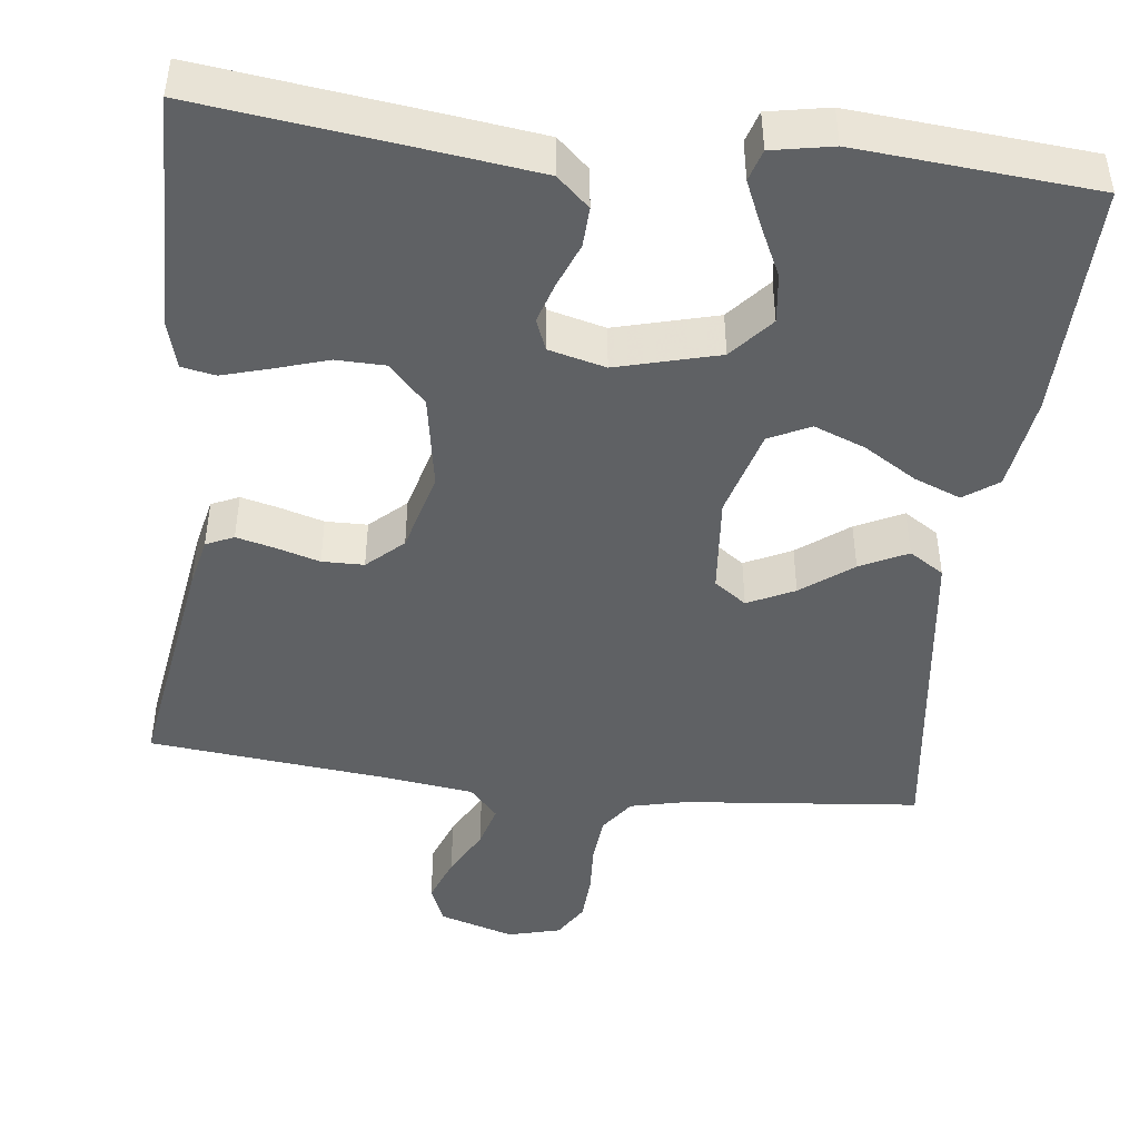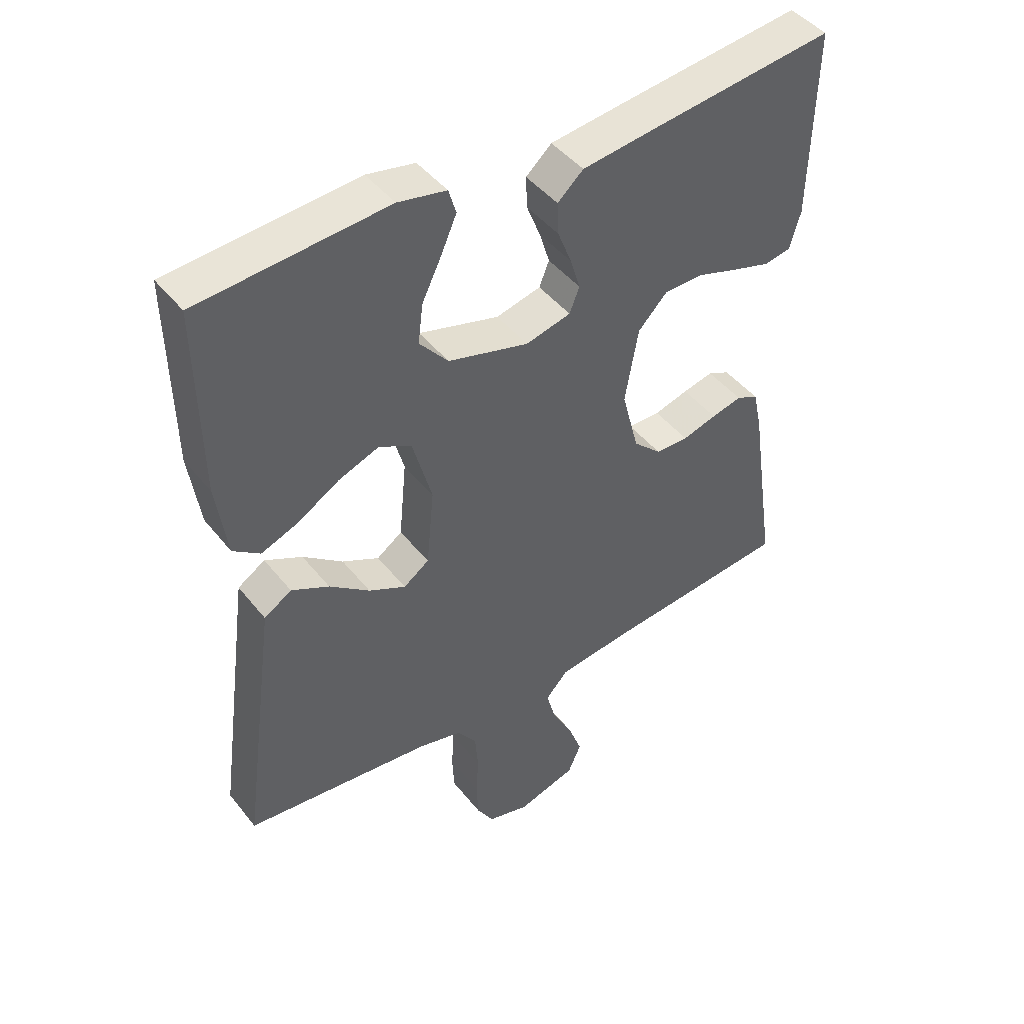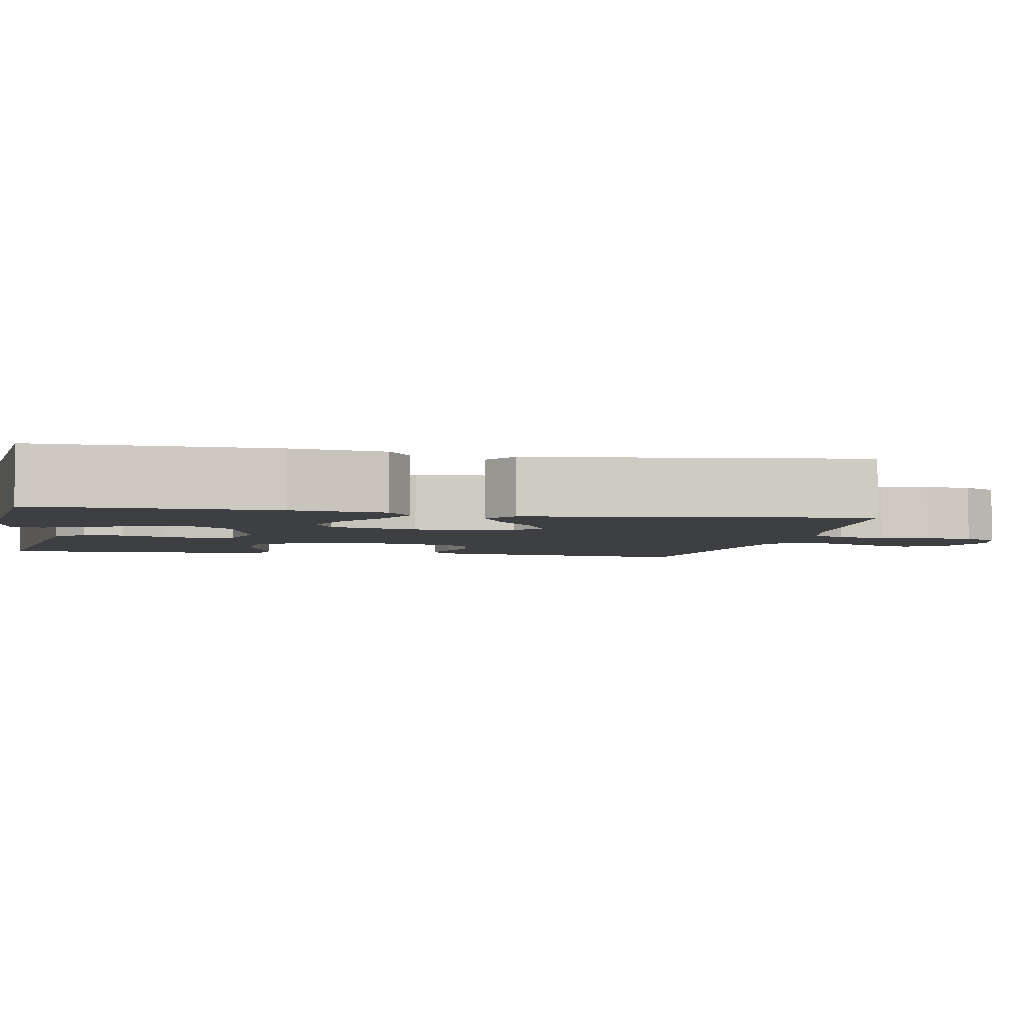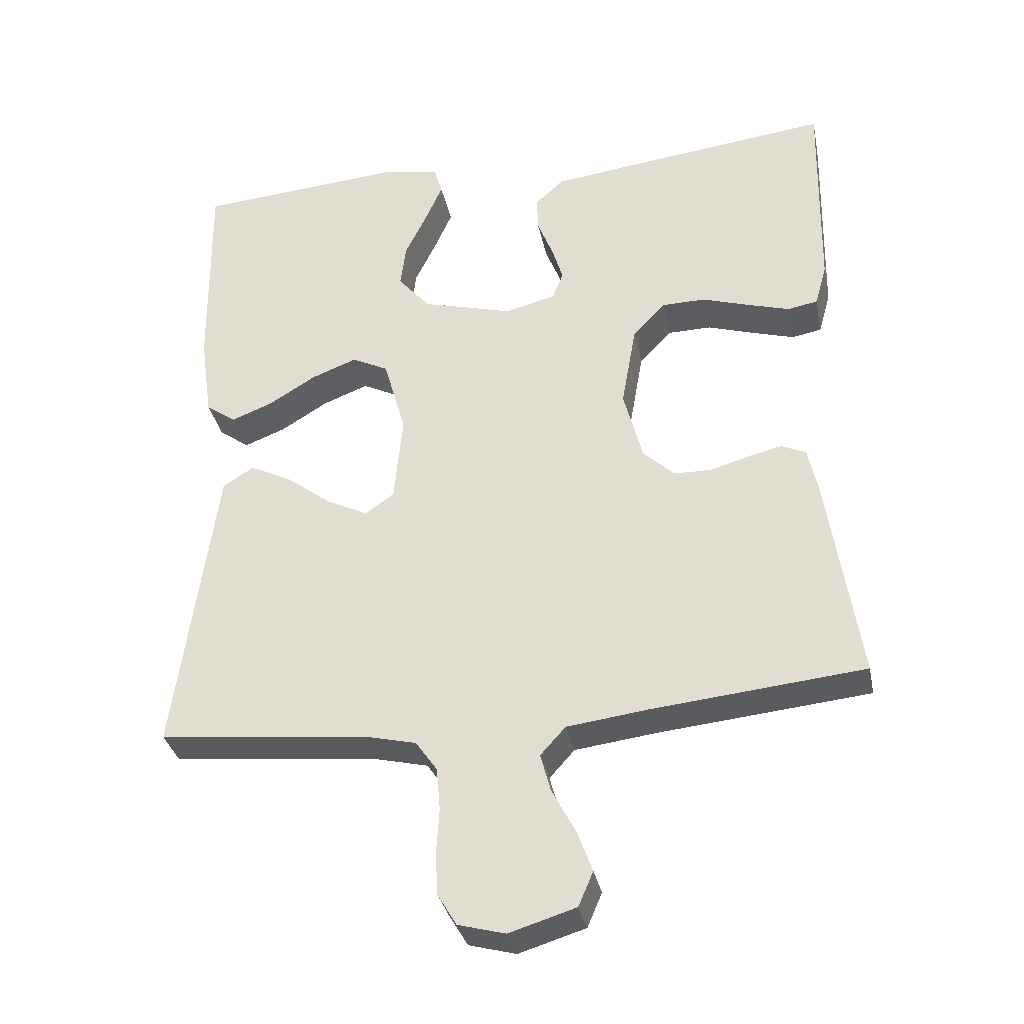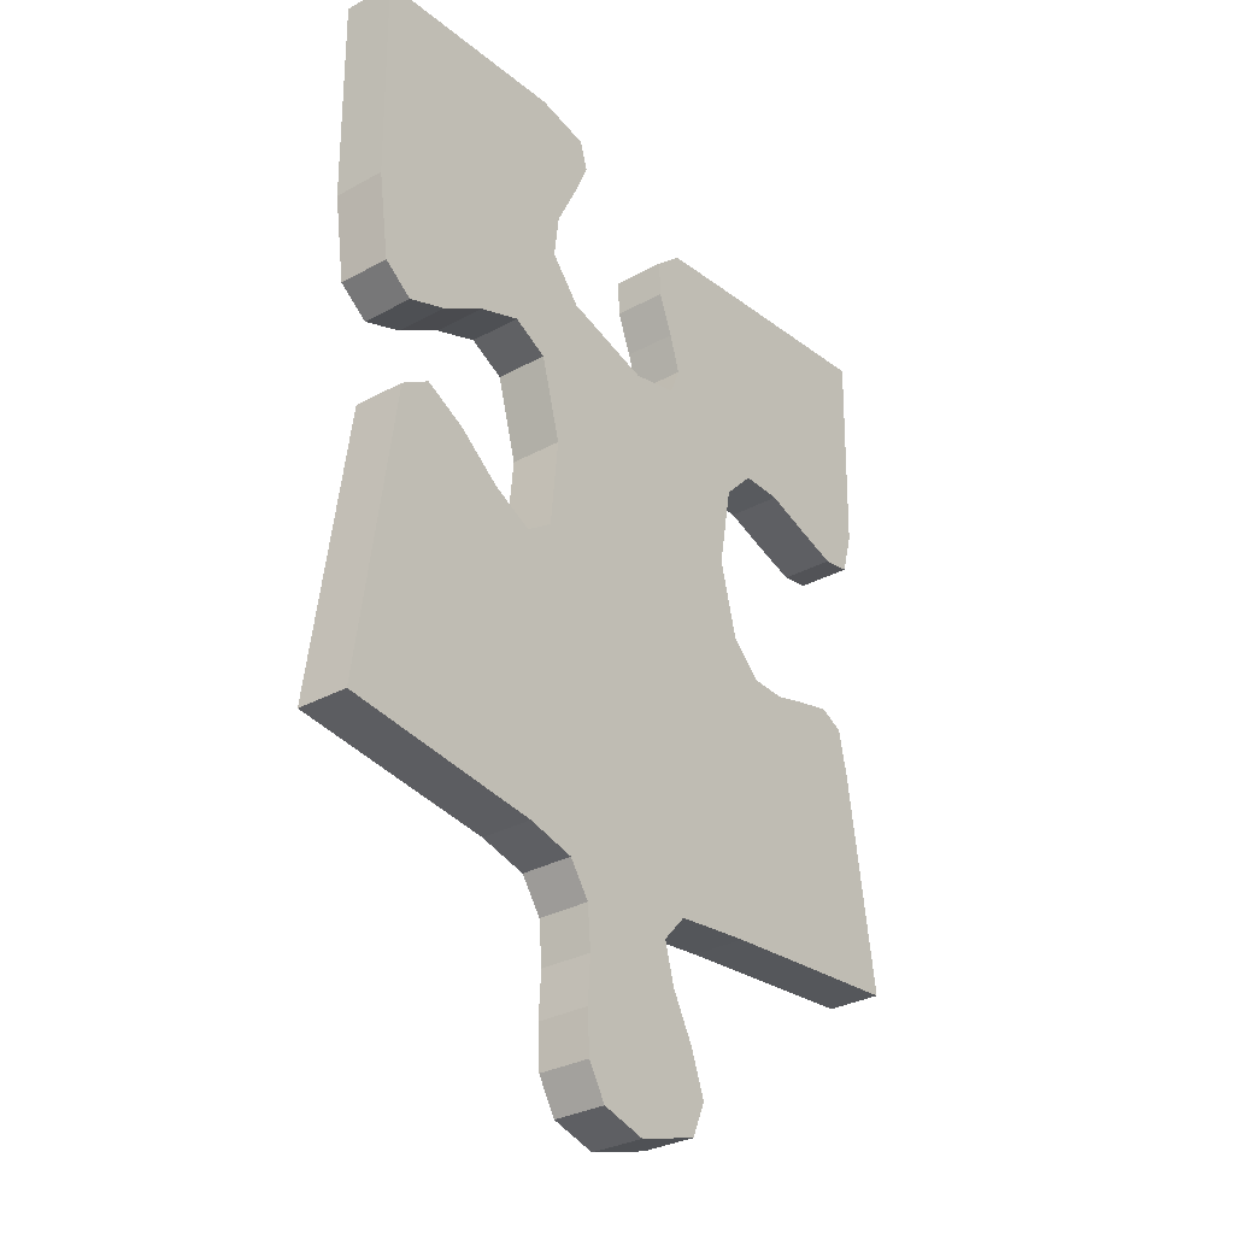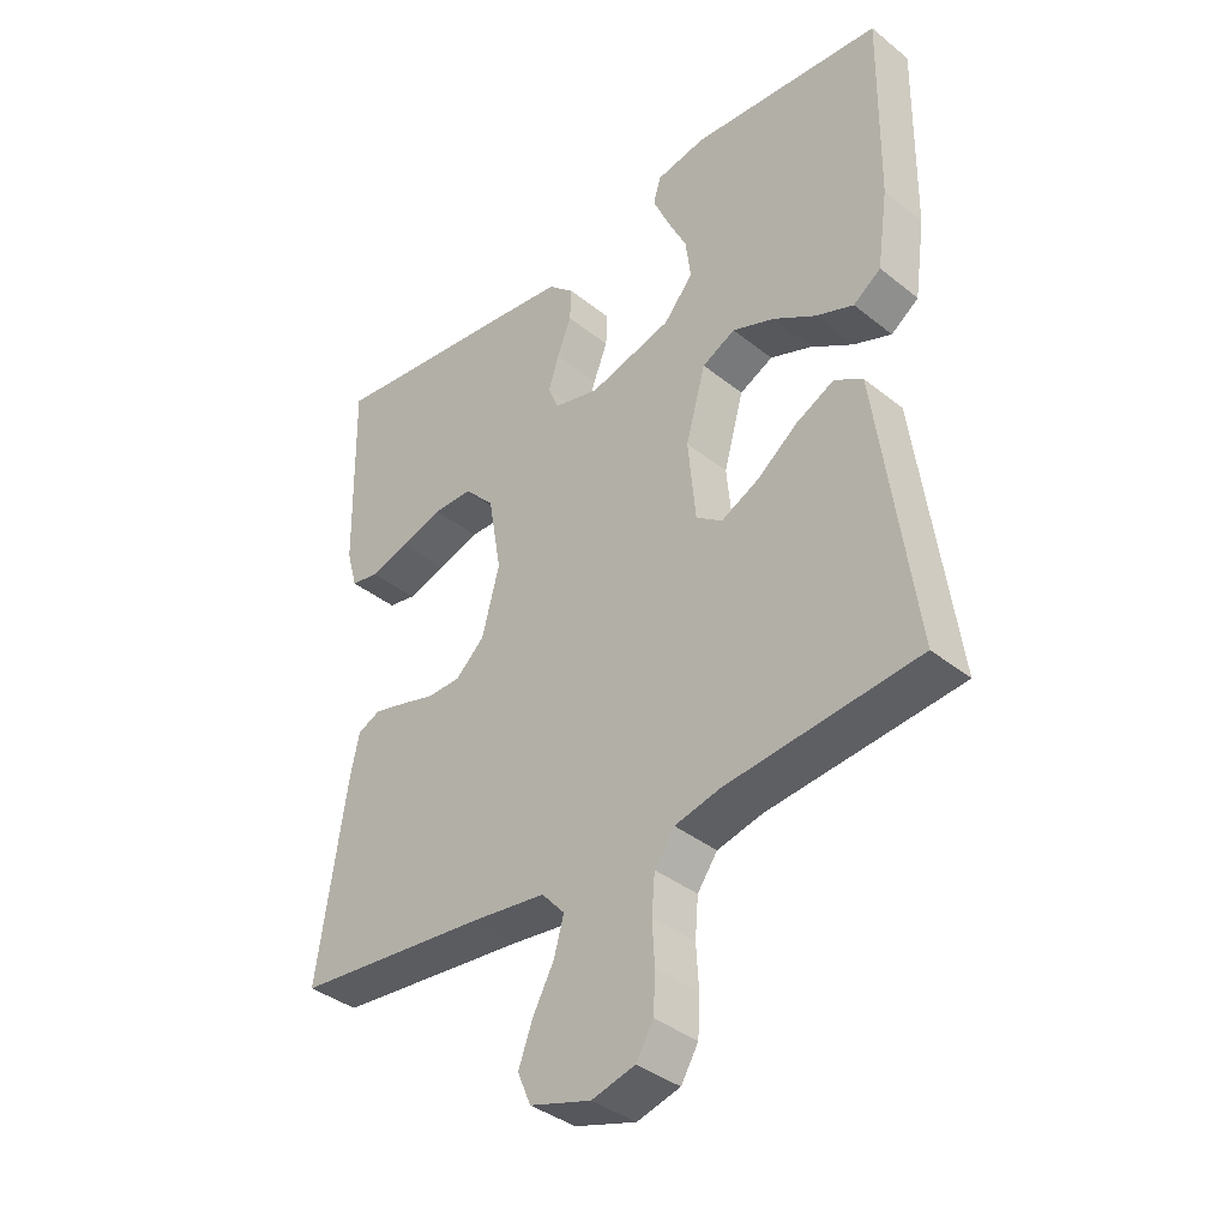
<metadata>
{"format":"obj","ext":"obj","renderer":"f3d","projection":"perspective","resolution":1024,"background":"white","views":[{"elev":-45.5,"azim":-7.0,"up":"+Y"},{"elev":45.2,"azim":144.2,"up":"+Z"},{"elev":-3.8,"azim":78.8,"up":"+Y"},{"elev":-33.6,"azim":-168.6,"up":"+Z"},{"elev":-31.6,"azim":127.8,"up":"+Z"},{"elev":-38.0,"azim":44.7,"up":"+Z"}]}
</metadata>
<code>
v -0.5 0.07 0.5
v -0.2 0.07 0.464
v -0.089 0.07 0.45
v -0.048 0.07 0.413
v -0.05 0.07 0.362
v -0.072 0.07 0.306
v -0.088 0.07 0.254
v -0.072 0.07 0.214
v 0 0.07 0.196
v 0.129 0.07 0.231
v 0.175 0.07 0.285
v 0.167 0.07 0.348
v 0.136 0.07 0.412
v 0.111 0.07 0.469
v 0.123 0.07 0.509
v 0.2 0.07 0.524
v 0.5 0.07 0.5
v 0.496 0.07 0.2
v 0.479 0.07 0.08
v 0.436 0.07 0.049
v 0.377 0.07 0.072
v 0.31 0.07 0.113
v 0.245 0.07 0.138
v 0.193 0.07 0.112
v 0.162 0.07 0
v 0.174 0.07 -0.126
v 0.215 0.07 -0.155
v 0.274 0.07 -0.126
v 0.338 0.07 -0.077
v 0.398 0.07 -0.047
v 0.442 0.07 -0.075
v 0.459 0.07 -0.2
v 0.5 0.07 -0.5
v 0.2 0.07 -0.531
v 0.129 0.07 -0.548
v 0.098 0.07 -0.592
v 0.093 0.07 -0.652
v 0.097 0.07 -0.717
v 0.094 0.07 -0.777
v 0.067 0.07 -0.822
v 0 0.07 -0.84
v -0.095 0.07 -0.811
v -0.116 0.07 -0.762
v -0.094 0.07 -0.702
v -0.061 0.07 -0.64
v -0.046 0.07 -0.585
v -0.082 0.07 -0.545
v -0.2 0.07 -0.53
v -0.5 0.07 -0.5
v -0.455 0.07 -0.2
v -0.441 0.07 -0.135
v -0.406 0.07 -0.119
v -0.357 0.07 -0.131
v -0.302 0.07 -0.147
v -0.249 0.07 -0.146
v -0.204 0.07 -0.104
v -0.177 0.07 0
v -0.198 0.07 0.12
v -0.245 0.07 0.169
v -0.307 0.07 0.17
v -0.373 0.07 0.149
v -0.434 0.07 0.131
v -0.477 0.07 0.139
v -0.494 0.07 0.2
v -0.5 0 0.5
v -0.2 0 0.464
v -0.089 0 0.45
v -0.048 0 0.413
v -0.05 0 0.362
v -0.072 0 0.306
v -0.088 0 0.254
v -0.072 0 0.214
v 0 0 0.196
v 0.129 0 0.231
v 0.175 0 0.285
v 0.167 0 0.348
v 0.136 0 0.412
v 0.111 0 0.469
v 0.123 0 0.509
v 0.2 0 0.524
v 0.5 0 0.5
v 0.496 0 0.2
v 0.479 0 0.08
v 0.436 0 0.049
v 0.377 0 0.072
v 0.31 0 0.113
v 0.245 0 0.138
v 0.193 0 0.112
v 0.162 0 0
v 0.174 0 -0.126
v 0.215 0 -0.155
v 0.274 0 -0.126
v 0.338 0 -0.077
v 0.398 0 -0.047
v 0.442 0 -0.075
v 0.459 0 -0.2
v 0.5 0 -0.5
v 0.2 0 -0.531
v 0.129 0 -0.548
v 0.098 0 -0.592
v 0.093 0 -0.652
v 0.097 0 -0.717
v 0.094 0 -0.777
v 0.067 0 -0.822
v 0 0 -0.84
v -0.095 0 -0.811
v -0.116 0 -0.762
v -0.094 0 -0.702
v -0.061 0 -0.64
v -0.046 0 -0.585
v -0.082 0 -0.545
v -0.2 0 -0.53
v -0.5 0 -0.5
v -0.455 0 -0.2
v -0.441 0 -0.135
v -0.406 0 -0.119
v -0.357 0 -0.131
v -0.302 0 -0.147
v -0.249 0 -0.146
v -0.204 0 -0.104
v -0.177 0 0
v -0.198 0 0.12
v -0.245 0 0.169
v -0.307 0 0.17
v -0.373 0 0.149
v -0.434 0 0.131
v -0.477 0 0.139
v -0.494 0 0.2
f 60 61 62 63
f 60 63 64 1
f 51 52 53 54
f 49 50 51 54
f 48 49 54 55
f 47 48 55 56
f 42 43 44 45
f 42 45 46
f 41 42 46
f 40 41 46
f 37 38 39 40
f 36 37 40 46
f 35 36 46 47
f 32 33 34
f 28 29 30 31
f 27 28 31 32
f 19 20 21 22
f 19 22 23
f 18 19 23
f 17 18 23
f 16 17 23 24
f 12 13 14 15
f 12 15 16
f 11 12 16
f 3 4 5 6
f 3 6 7
f 2 3 7
f 59 60 1 2
f 58 59 2 7
f 57 58 7 8
f 56 57 8 9
f 47 56 9 10
f 35 47 10 11
f 27 32 34 35
f 26 27 35
f 25 26 35
f 25 35 11
f 11 16 24 25
f 127 126 125 124
f 65 128 127 124
f 118 117 116 115
f 118 115 114 113
f 119 118 113 112
f 120 119 112 111
f 109 108 107 106
f 110 109 106
f 110 106 105
f 110 105 104
f 104 103 102 101
f 110 104 101 100
f 111 110 100 99
f 98 97 96
f 95 94 93 92
f 96 95 92 91
f 86 85 84 83
f 87 86 83
f 87 83 82
f 87 82 81
f 88 87 81 80
f 79 78 77 76
f 80 79 76
f 80 76 75
f 70 69 68 67
f 71 70 67
f 71 67 66
f 66 65 124 123
f 71 66 123 122
f 72 71 122 121
f 73 72 121 120
f 74 73 120 111
f 75 74 111 99
f 99 98 96 91
f 99 91 90
f 99 90 89
f 75 99 89
f 89 88 80 75
f 1 65 66 2
f 2 66 67 3
f 3 67 68 4
f 4 68 69 5
f 5 69 70 6
f 6 70 71 7
f 7 71 72 8
f 8 72 73 9
f 9 73 74 10
f 10 74 75 11
f 11 75 76 12
f 12 76 77 13
f 13 77 78 14
f 14 78 79 15
f 15 79 80 16
f 16 80 81 17
f 17 81 82 18
f 18 82 83 19
f 19 83 84 20
f 20 84 85 21
f 21 85 86 22
f 22 86 87 23
f 23 87 88 24
f 24 88 89 25
f 25 89 90 26
f 26 90 91 27
f 27 91 92 28
f 28 92 93 29
f 29 93 94 30
f 30 94 95 31
f 31 95 96 32
f 32 96 97 33
f 33 97 98 34
f 34 98 99 35
f 35 99 100 36
f 36 100 101 37
f 37 101 102 38
f 38 102 103 39
f 39 103 104 40
f 40 104 105 41
f 41 105 106 42
f 42 106 107 43
f 43 107 108 44
f 44 108 109 45
f 45 109 110 46
f 46 110 111 47
f 47 111 112 48
f 48 112 113 49
f 49 113 114 50
f 50 114 115 51
f 51 115 116 52
f 52 116 117 53
f 53 117 118 54
f 54 118 119 55
f 55 119 120 56
f 56 120 121 57
f 57 121 122 58
f 58 122 123 59
f 59 123 124 60
f 60 124 125 61
f 61 125 126 62
f 62 126 127 63
f 63 127 128 64
f 64 128 65 1

</code>
